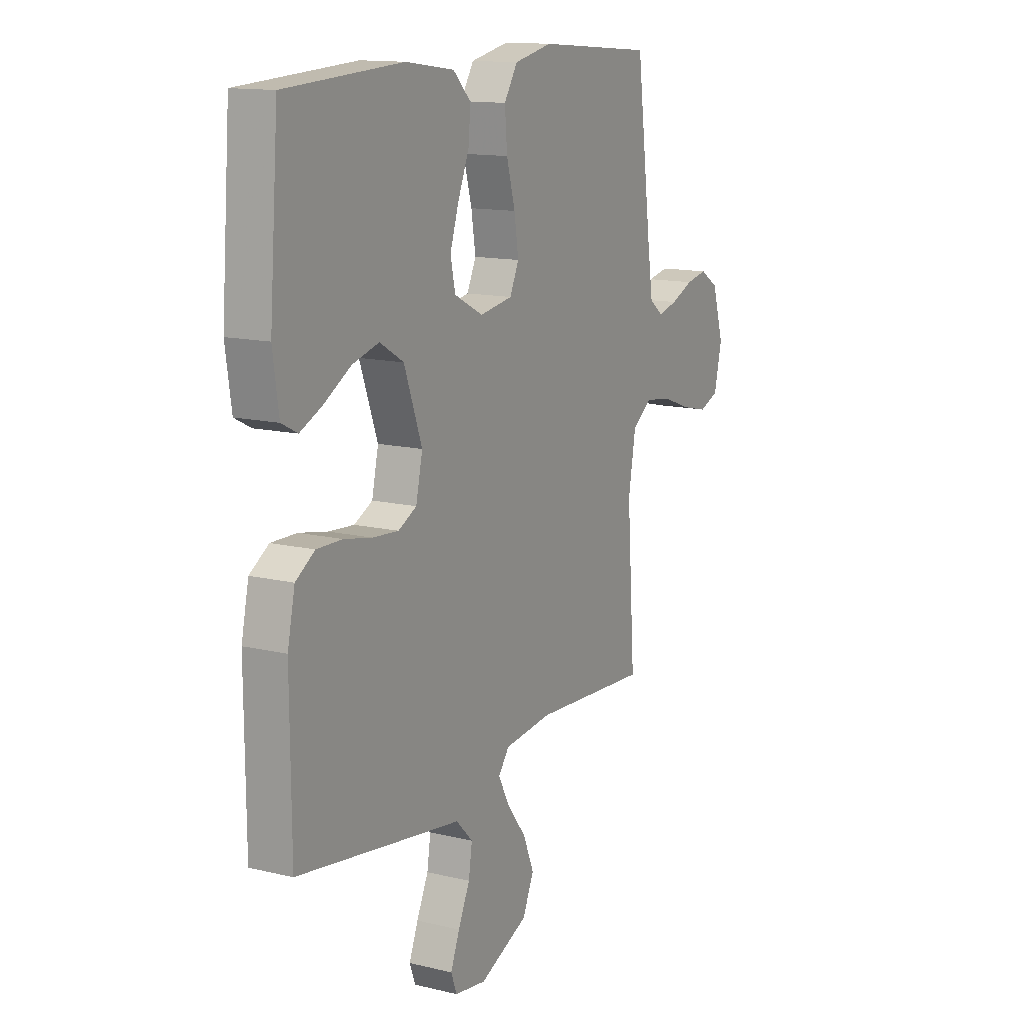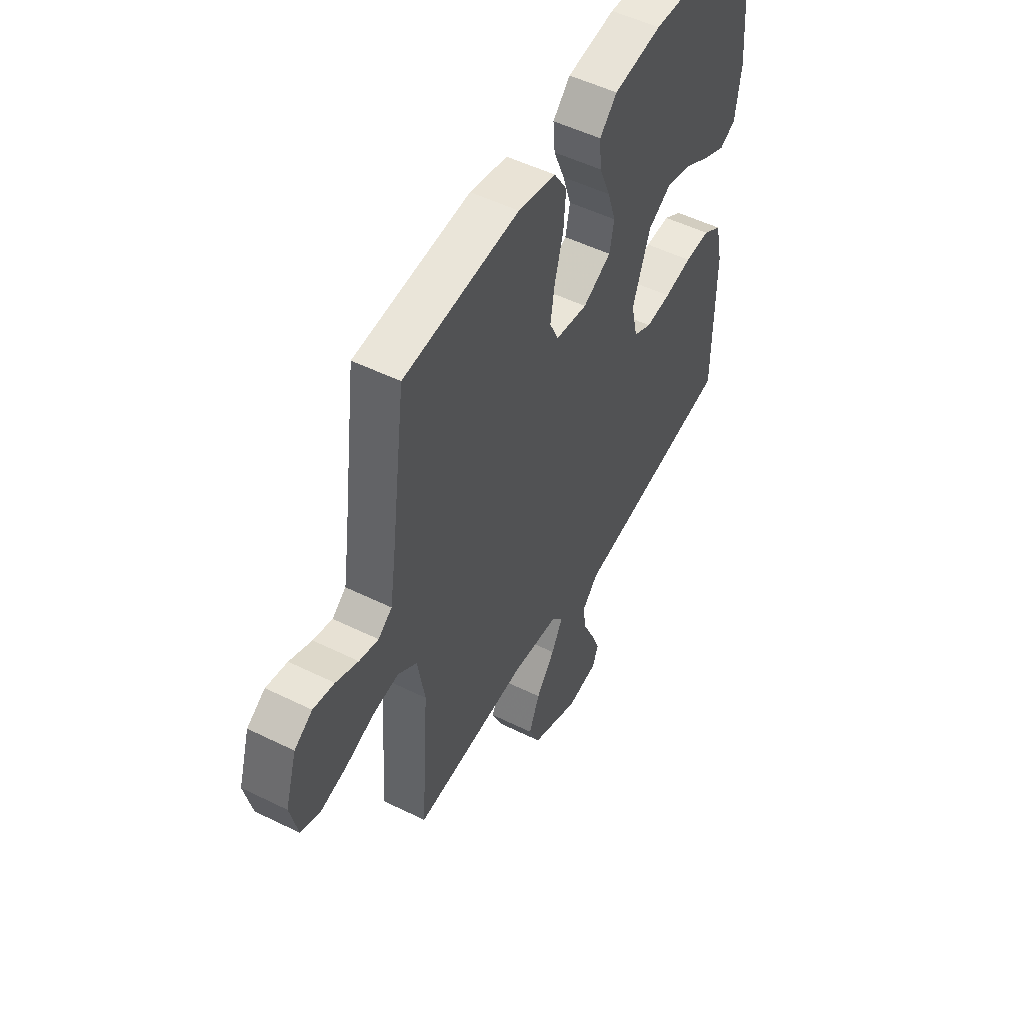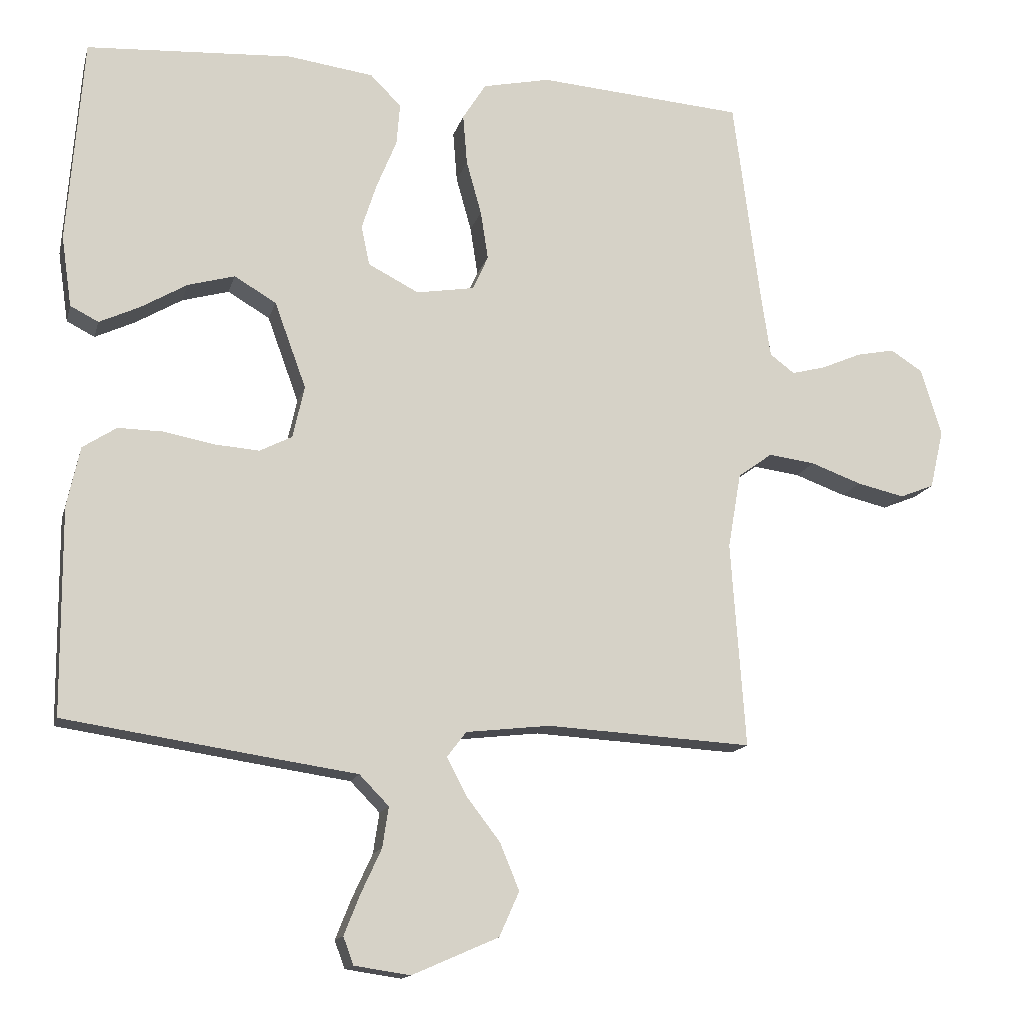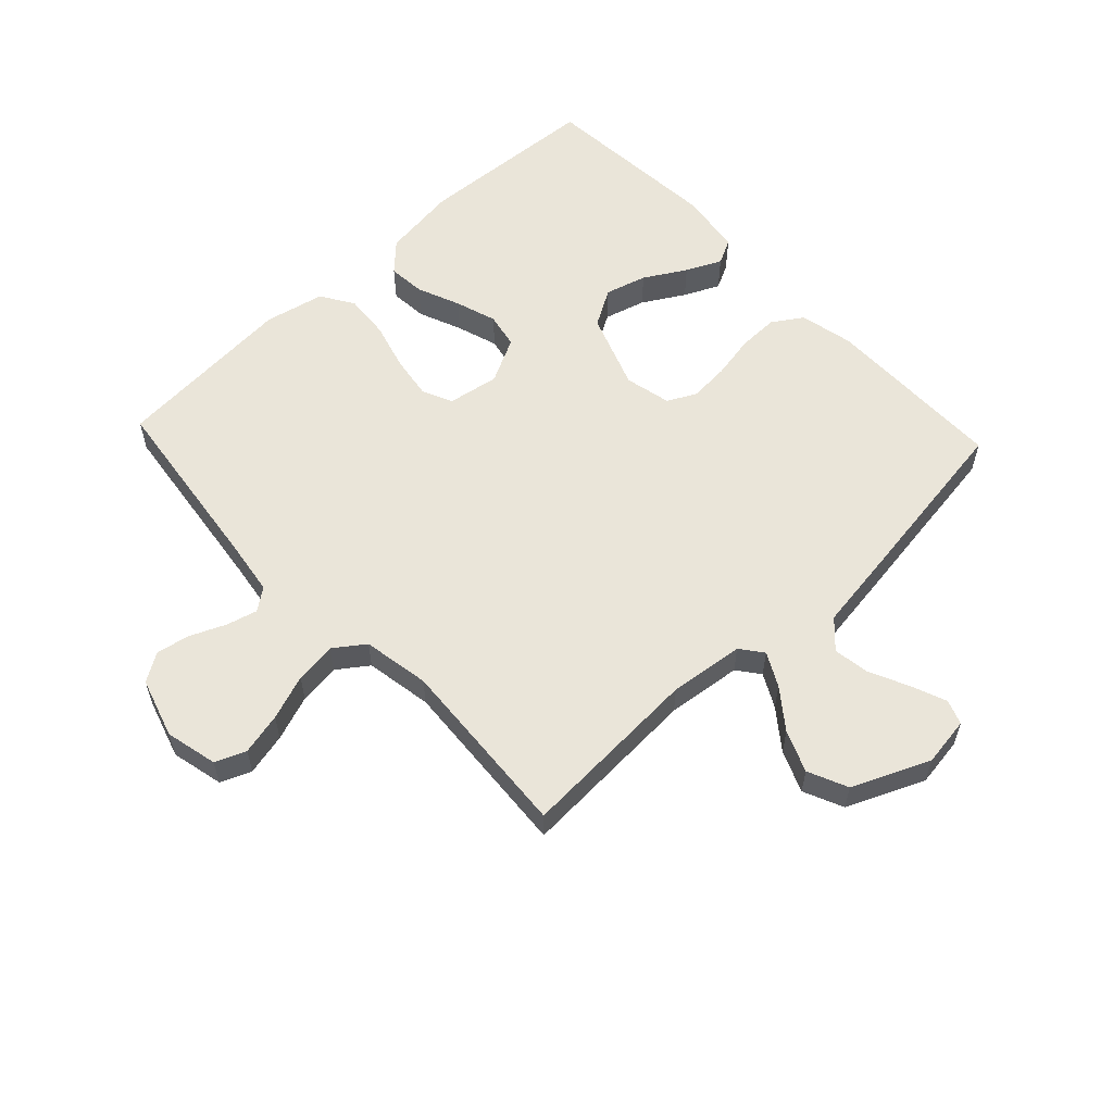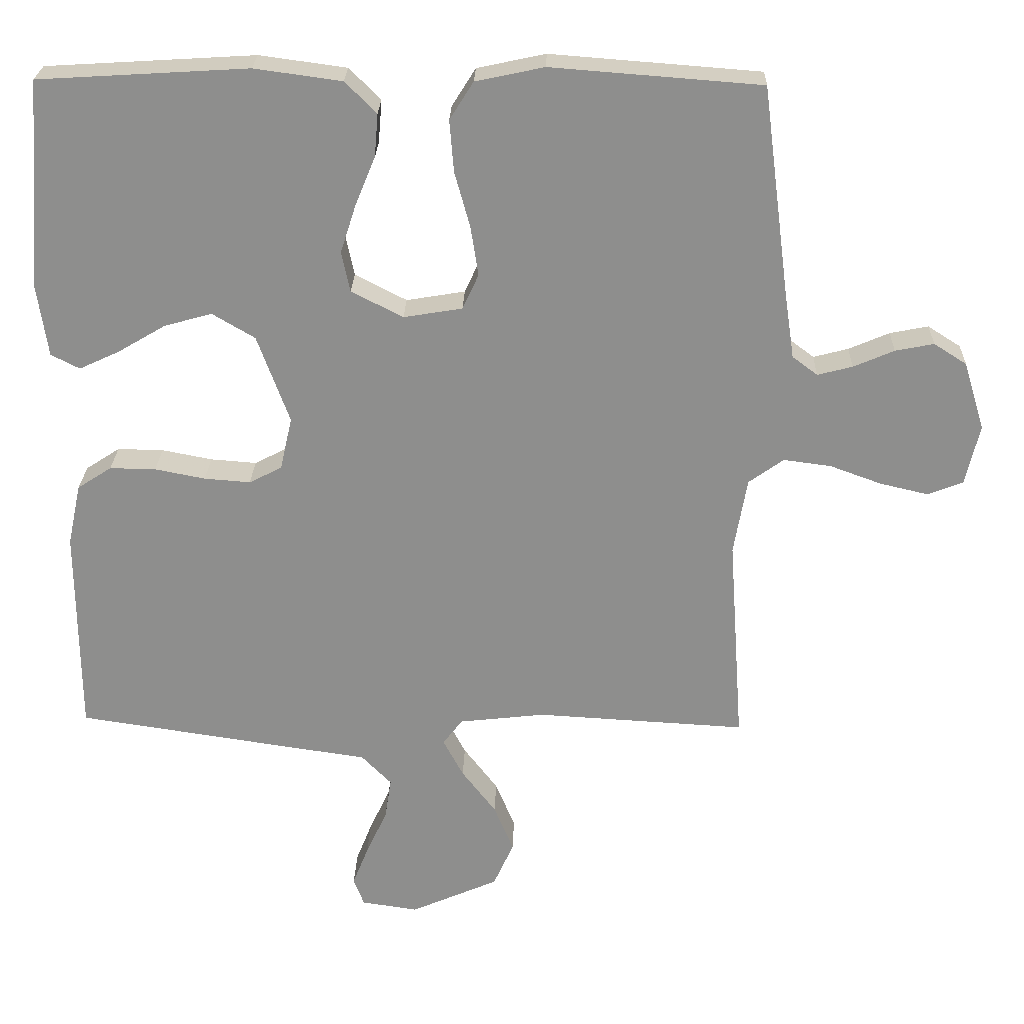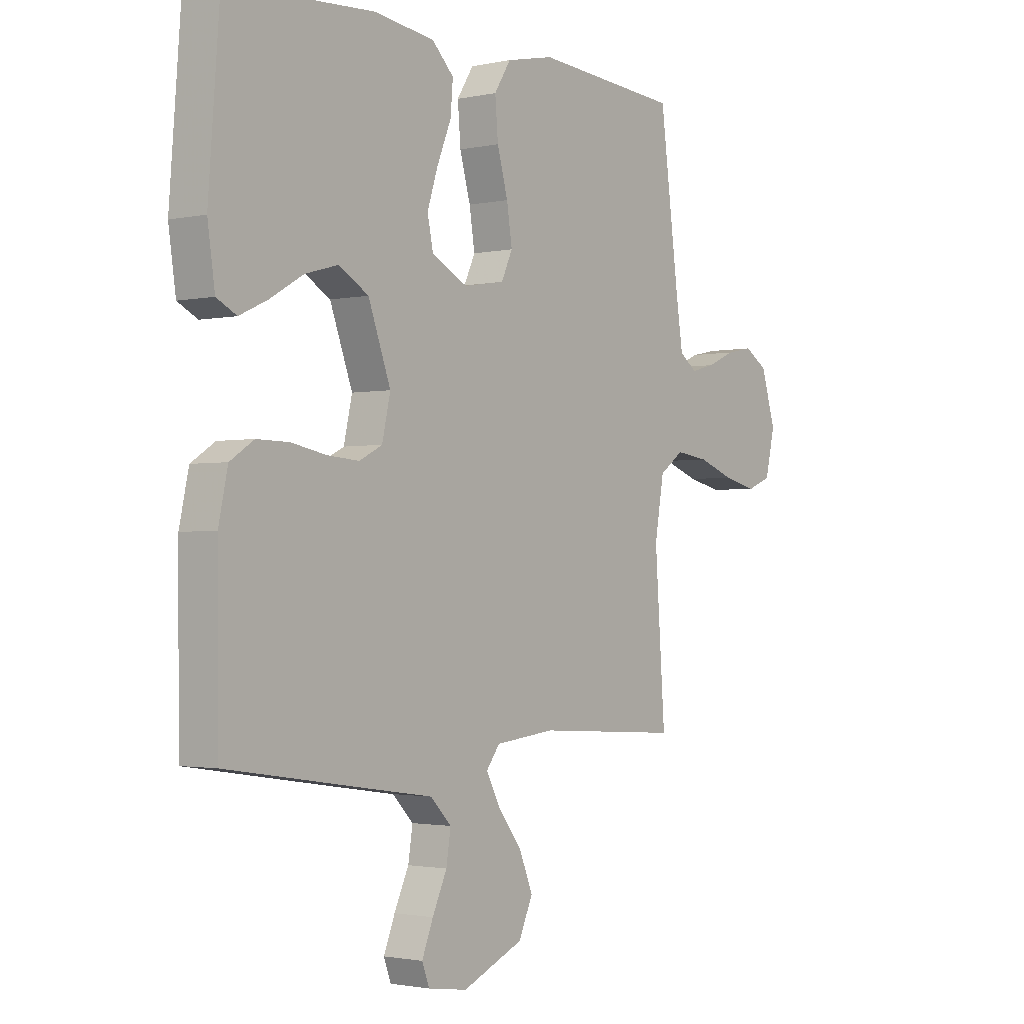
<metadata>
{"format":"obj","ext":"obj","renderer":"f3d","projection":"perspective","resolution":1024,"background":"white","views":[{"elev":13.5,"azim":-61.5,"up":"+Z"},{"elev":51.6,"azim":118.1,"up":"+Z"},{"elev":-14.4,"azim":-13.8,"up":"+Z"},{"elev":58.0,"azim":136.8,"up":"+Y"},{"elev":25.0,"azim":1.7,"up":"+Z"},{"elev":-1.8,"azim":-52.3,"up":"+Z"}]}
</metadata>
<code>
v 0.5 0.07 -0.5
v 0.2 0.07 -0.483
v 0.077 0.07 -0.497
v 0.049 0.07 -0.534
v 0.078 0.07 -0.589
v 0.127 0.07 -0.653
v 0.155 0.07 -0.721
v 0.126 0.07 -0.786
v 0 0.07 -0.841
v -0.081 0.07 -0.829
v -0.096 0.07 -0.789
v -0.073 0.07 -0.731
v -0.043 0.07 -0.666
v -0.034 0.07 -0.607
v -0.077 0.07 -0.563
v -0.2 0.07 -0.545
v -0.5 0.07 -0.5
v -0.502 0.07 -0.2
v -0.483 0.07 -0.112
v -0.434 0.07 -0.08
v -0.368 0.07 -0.081
v -0.296 0.07 -0.095
v -0.23 0.07 -0.1
v -0.183 0.07 -0.076
v -0.166 0.07 0
v -0.212 0.07 0.126
v -0.273 0.07 0.162
v -0.341 0.07 0.143
v -0.409 0.07 0.103
v -0.467 0.07 0.076
v -0.508 0.07 0.097
v -0.523 0.07 0.2
v -0.5 0.07 0.5
v -0.2 0.07 0.518
v -0.075 0.07 0.501
v -0.03 0.07 0.456
v -0.035 0.07 0.395
v -0.064 0.07 0.324
v -0.086 0.07 0.256
v -0.074 0.07 0.198
v 0 0.07 0.16
v 0.084 0.07 0.174
v 0.107 0.07 0.224
v 0.096 0.07 0.295
v 0.074 0.07 0.374
v 0.068 0.07 0.448
v 0.102 0.07 0.502
v 0.2 0.07 0.523
v 0.5 0.07 0.5
v 0.539 0.07 0.2
v 0.553 0.07 0.106
v 0.589 0.07 0.079
v 0.639 0.07 0.092
v 0.697 0.07 0.117
v 0.752 0.07 0.128
v 0.799 0.07 0.098
v 0.829 0.07 0
v 0.809 0.07 -0.086
v 0.759 0.07 -0.106
v 0.69 0.07 -0.09
v 0.616 0.07 -0.063
v 0.548 0.07 -0.054
v 0.498 0.07 -0.09
v 0.479 0.07 -0.2
v 0.5 0 -0.5
v 0.2 0 -0.483
v 0.077 0 -0.497
v 0.049 0 -0.534
v 0.078 0 -0.589
v 0.127 0 -0.653
v 0.155 0 -0.721
v 0.126 0 -0.786
v 0 0 -0.841
v -0.081 0 -0.829
v -0.096 0 -0.789
v -0.073 0 -0.731
v -0.043 0 -0.666
v -0.034 0 -0.607
v -0.077 0 -0.563
v -0.2 0 -0.545
v -0.5 0 -0.5
v -0.502 0 -0.2
v -0.483 0 -0.112
v -0.434 0 -0.08
v -0.368 0 -0.081
v -0.296 0 -0.095
v -0.23 0 -0.1
v -0.183 0 -0.076
v -0.166 0 0
v -0.212 0 0.126
v -0.273 0 0.162
v -0.341 0 0.143
v -0.409 0 0.103
v -0.467 0 0.076
v -0.508 0 0.097
v -0.523 0 0.2
v -0.5 0 0.5
v -0.2 0 0.518
v -0.075 0 0.501
v -0.03 0 0.456
v -0.035 0 0.395
v -0.064 0 0.324
v -0.086 0 0.256
v -0.074 0 0.198
v 0 0 0.16
v 0.084 0 0.174
v 0.107 0 0.224
v 0.096 0 0.295
v 0.074 0 0.374
v 0.068 0 0.448
v 0.102 0 0.502
v 0.2 0 0.523
v 0.5 0 0.5
v 0.539 0 0.2
v 0.553 0 0.106
v 0.589 0 0.079
v 0.639 0 0.092
v 0.697 0 0.117
v 0.752 0 0.128
v 0.799 0 0.098
v 0.829 0 0
v 0.809 0 -0.086
v 0.759 0 -0.106
v 0.69 0 -0.09
v 0.616 0 -0.063
v 0.548 0 -0.054
v 0.498 0 -0.09
v 0.479 0 -0.2
f 58 59 60 61
f 58 61 62
f 57 58 62
f 56 57 62
f 53 54 55 56
f 52 53 56 62
f 51 52 62 63
f 47 48 49 50
f 47 50 51 63
f 44 45 46 47
f 43 44 47 63
f 35 36 37 38
f 35 38 39
f 34 35 39
f 33 34 39 40
f 28 29 30 31
f 27 28 31 32
f 19 20 21 22
f 19 22 23
f 18 19 23
f 15 16 17 18
f 15 18 23
f 14 15 23 24
f 10 11 12 13
f 8 9 10 13
f 8 13 14
f 5 6 7 8
f 4 5 8 14
f 3 4 14 24
f 64 1 2
f 42 43 63 64
f 41 42 64 2
f 40 41 2 3
f 27 32 33 40
f 26 27 40
f 25 26 40 3
f 3 24 25
f 125 124 123 122
f 126 125 122
f 126 122 121
f 126 121 120
f 120 119 118 117
f 126 120 117 116
f 127 126 116 115
f 114 113 112 111
f 127 115 114 111
f 111 110 109 108
f 127 111 108 107
f 102 101 100 99
f 103 102 99
f 103 99 98
f 104 103 98 97
f 95 94 93 92
f 96 95 92 91
f 86 85 84 83
f 87 86 83
f 87 83 82
f 82 81 80 79
f 87 82 79
f 88 87 79 78
f 77 76 75 74
f 77 74 73 72
f 78 77 72
f 72 71 70 69
f 78 72 69 68
f 88 78 68 67
f 66 65 128
f 128 127 107 106
f 66 128 106 105
f 67 66 105 104
f 104 97 96 91
f 104 91 90
f 67 104 90 89
f 89 88 67
f 1 65 66 2
f 2 66 67 3
f 3 67 68 4
f 4 68 69 5
f 5 69 70 6
f 6 70 71 7
f 7 71 72 8
f 8 72 73 9
f 9 73 74 10
f 10 74 75 11
f 11 75 76 12
f 12 76 77 13
f 13 77 78 14
f 14 78 79 15
f 15 79 80 16
f 16 80 81 17
f 17 81 82 18
f 18 82 83 19
f 19 83 84 20
f 20 84 85 21
f 21 85 86 22
f 22 86 87 23
f 23 87 88 24
f 24 88 89 25
f 25 89 90 26
f 26 90 91 27
f 27 91 92 28
f 28 92 93 29
f 29 93 94 30
f 30 94 95 31
f 31 95 96 32
f 32 96 97 33
f 33 97 98 34
f 34 98 99 35
f 35 99 100 36
f 36 100 101 37
f 37 101 102 38
f 38 102 103 39
f 39 103 104 40
f 40 104 105 41
f 41 105 106 42
f 42 106 107 43
f 43 107 108 44
f 44 108 109 45
f 45 109 110 46
f 46 110 111 47
f 47 111 112 48
f 48 112 113 49
f 49 113 114 50
f 50 114 115 51
f 51 115 116 52
f 52 116 117 53
f 53 117 118 54
f 54 118 119 55
f 55 119 120 56
f 56 120 121 57
f 57 121 122 58
f 58 122 123 59
f 59 123 124 60
f 60 124 125 61
f 61 125 126 62
f 62 126 127 63
f 63 127 128 64
f 64 128 65 1

</code>
